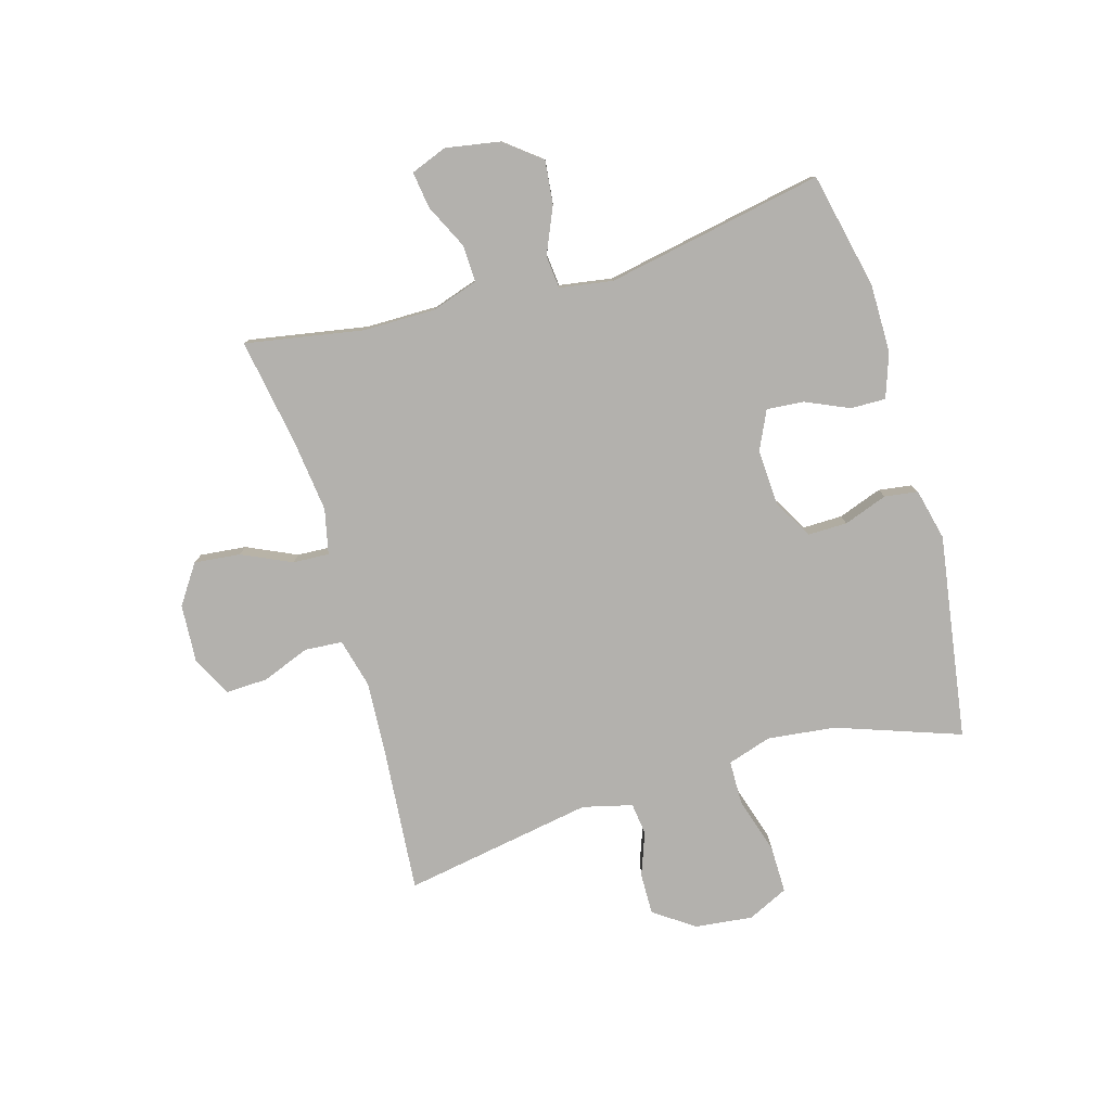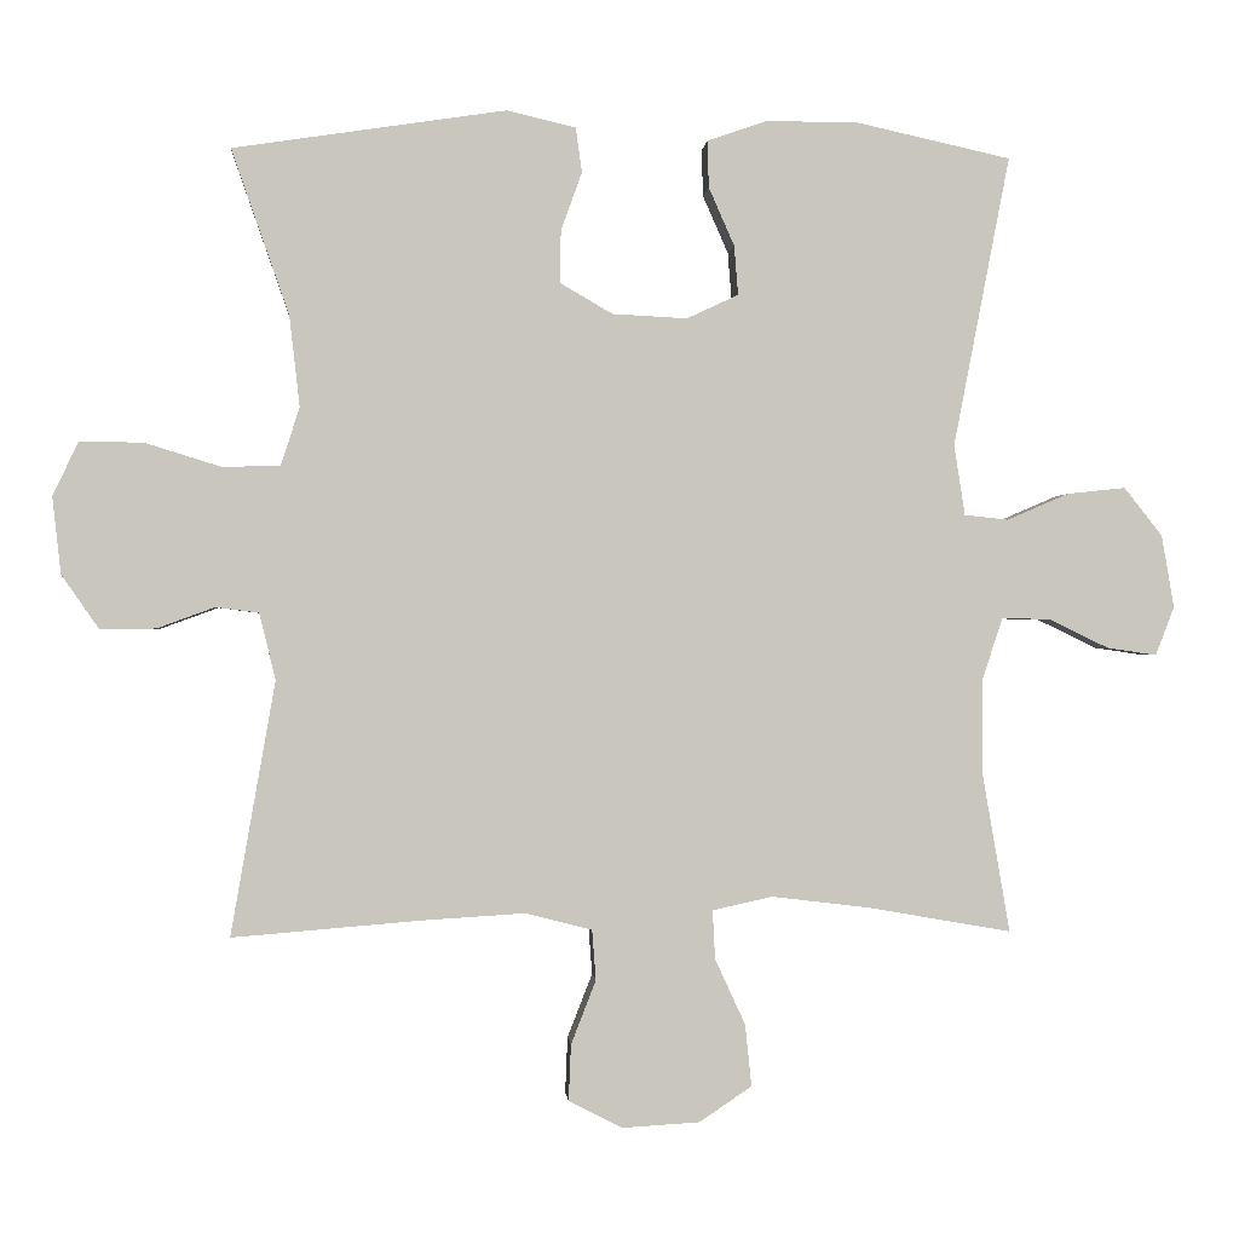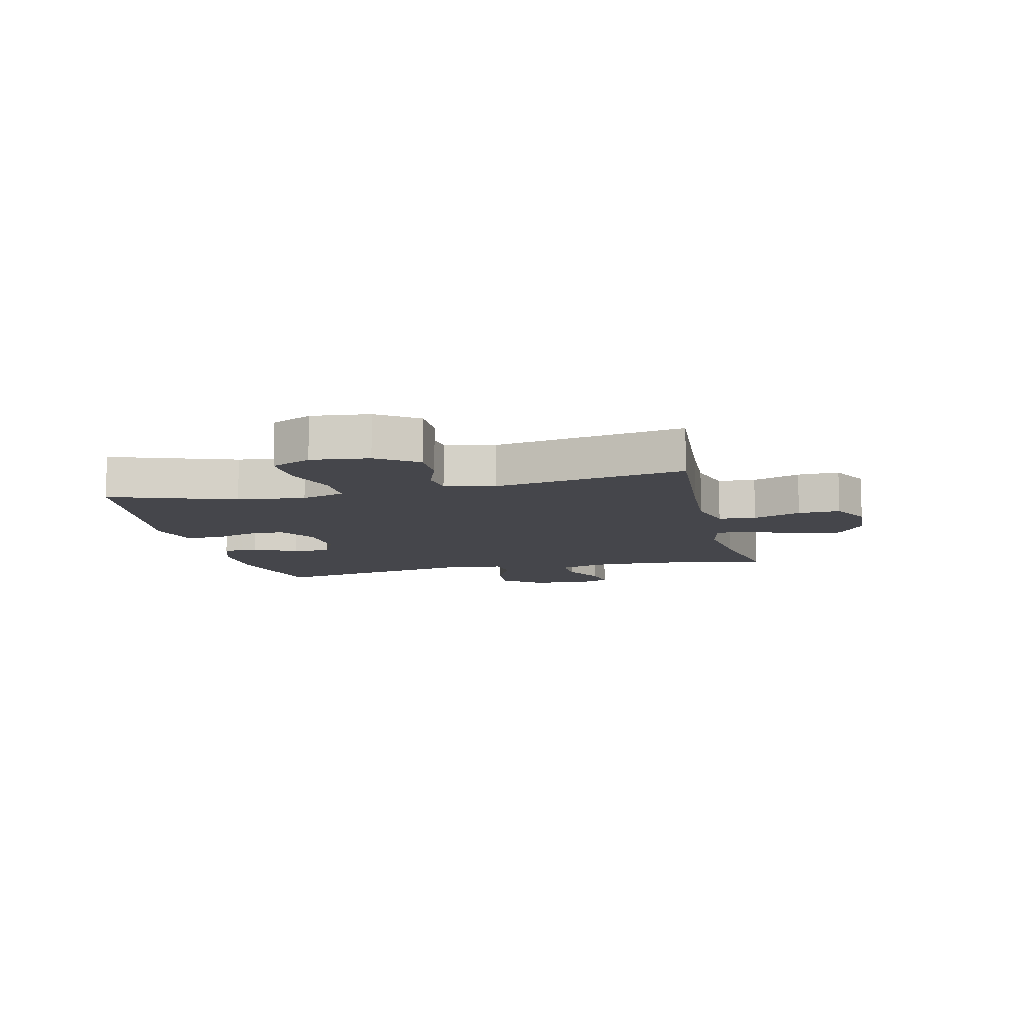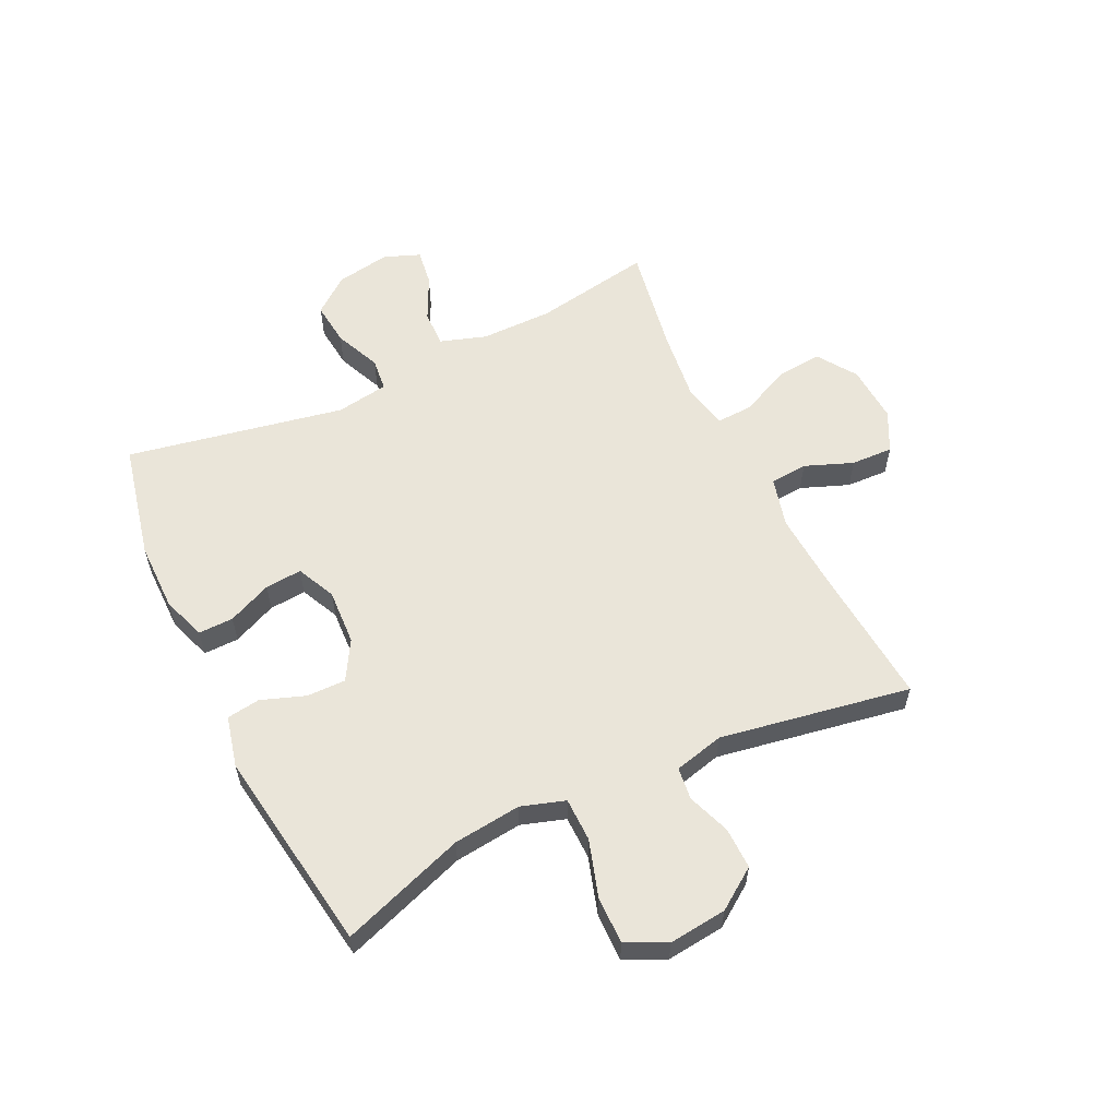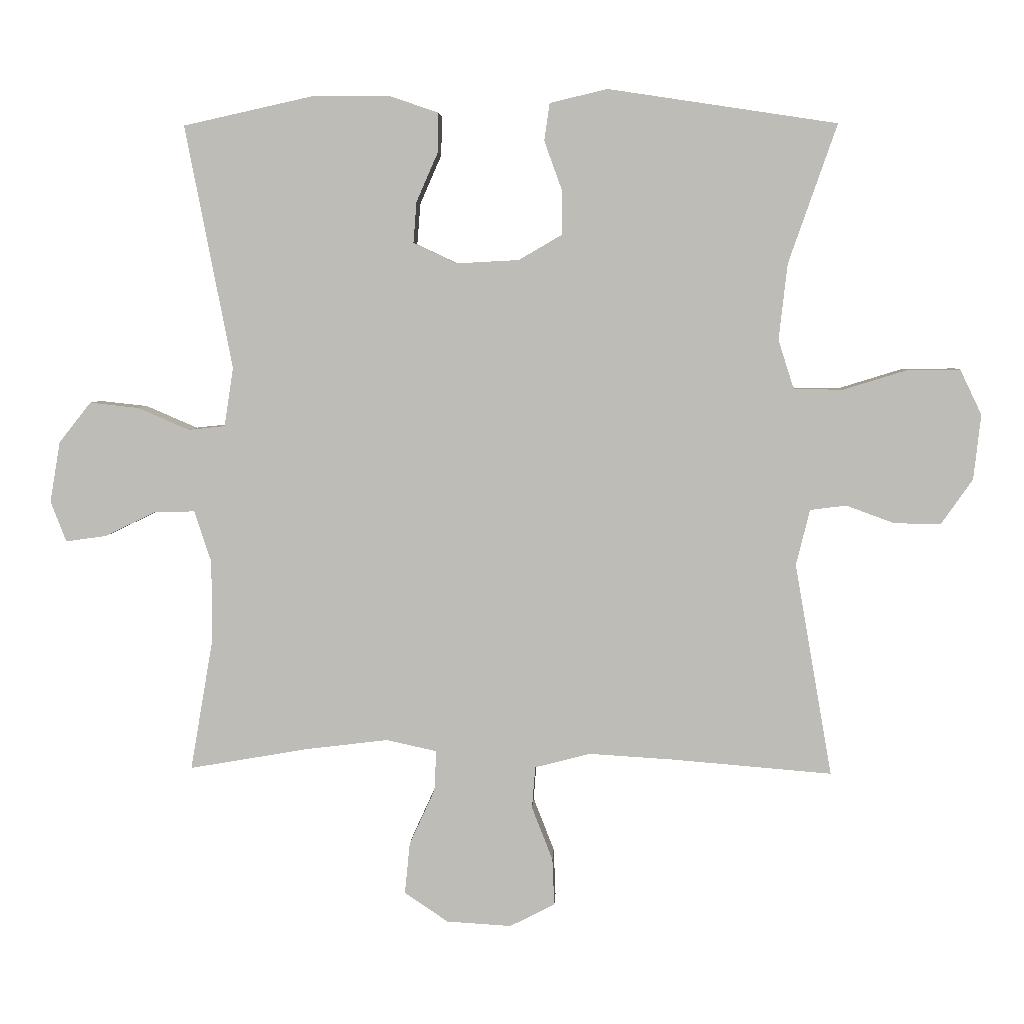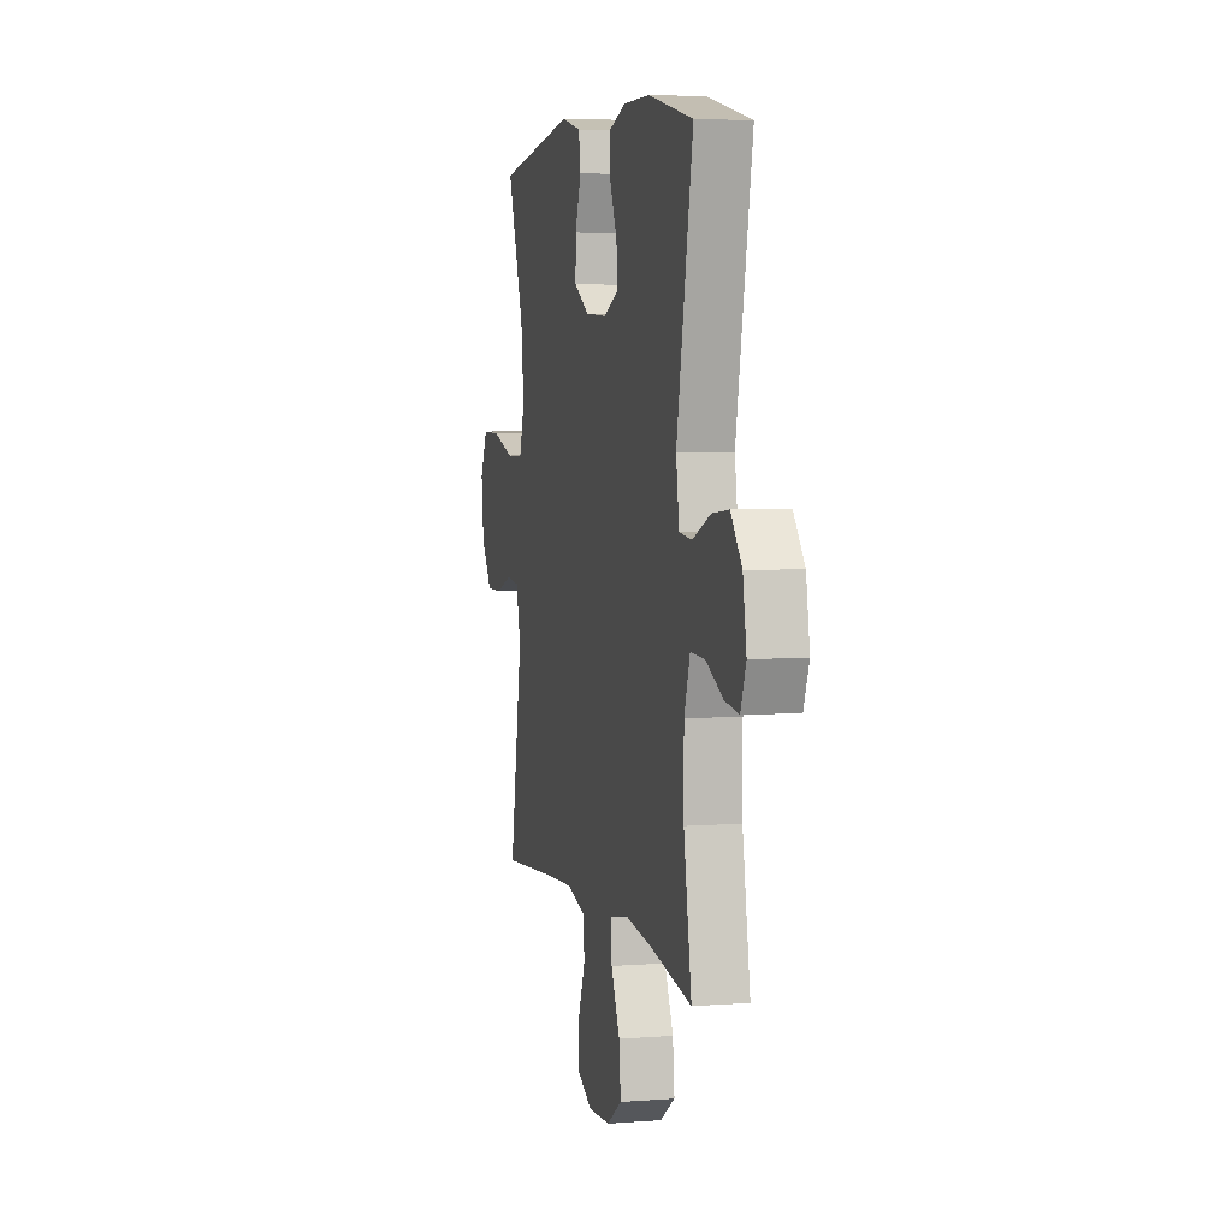
<metadata>
{"format":"obj","ext":"obj","renderer":"f3d","projection":"perspective","resolution":1024,"background":"white","views":[{"elev":-79.2,"azim":-73.9,"up":"+Y"},{"elev":-0.4,"azim":175.4,"up":"+Z"},{"elev":-10.0,"azim":103.3,"up":"+Y"},{"elev":58.3,"azim":64.3,"up":"+Y"},{"elev":4.9,"azim":2.7,"up":"+Z"},{"elev":5.0,"azim":-103.8,"up":"+Z"}]}
</metadata>
<code>
v 0.5 0.07 -0.5
v 0.257 0.07 -0.48
v 0.126 0.07 -0.472
v 0.041 0.07 -0.494
v 0.036 0.07 -0.558
v 0.068 0.07 -0.64
v 0.071 0.07 -0.712
v 0.002 0.07 -0.747
v -0.097 0.07 -0.741
v -0.164 0.07 -0.696
v -0.156 0.07 -0.617
v -0.117 0.07 -0.532
v -0.114 0.07 -0.47
v -0.191 0.07 -0.453
v -0.315 0.07 -0.468
v -0.5 0.07 -0.5
v -0.465 0.07 -0.298
v -0.465 0.07 -0.174
v -0.491 0.07 -0.095
v -0.554 0.07 -0.097
v -0.63 0.07 -0.134
v -0.693 0.07 -0.143
v -0.717 0.07 -0.081
v -0.701 0.07 0.012
v -0.652 0.07 0.074
v -0.577 0.07 0.066
v -0.498 0.07 0.032
v -0.442 0.07 0.038
v -0.428 0.07 0.128
v -0.5 0.07 0.5
v -0.301 0.07 0.544
v -0.183 0.07 0.544
v -0.108 0.07 0.518
v -0.109 0.07 0.458
v -0.142 0.07 0.383
v -0.147 0.07 0.32
v -0.081 0.07 0.289
v 0.015 0.07 0.294
v 0.082 0.07 0.333
v 0.081 0.07 0.4
v 0.054 0.07 0.475
v 0.062 0.07 0.532
v 0.15 0.07 0.553
v 0.5 0.07 0.5
v 0.426 0.07 0.288
v 0.413 0.07 0.172
v 0.437 0.07 0.097
v 0.512 0.07 0.096
v 0.609 0.07 0.126
v 0.69 0.07 0.127
v 0.723 0.07 0.058
v 0.712 0.07 -0.041
v 0.664 0.07 -0.11
v 0.593 0.07 -0.109
v 0.519 0.07 -0.082
v 0.464 0.07 -0.089
v 0.443 0.07 -0.174
v 0.5 0 -0.5
v 0.257 0 -0.48
v 0.126 0 -0.472
v 0.041 0 -0.494
v 0.036 0 -0.558
v 0.068 0 -0.64
v 0.071 0 -0.712
v 0.002 0 -0.747
v -0.097 0 -0.741
v -0.164 0 -0.696
v -0.156 0 -0.617
v -0.117 0 -0.532
v -0.114 0 -0.47
v -0.191 0 -0.453
v -0.315 0 -0.468
v -0.5 0 -0.5
v -0.465 0 -0.298
v -0.465 0 -0.174
v -0.491 0 -0.095
v -0.554 0 -0.097
v -0.63 0 -0.134
v -0.693 0 -0.143
v -0.717 0 -0.081
v -0.701 0 0.012
v -0.652 0 0.074
v -0.577 0 0.066
v -0.498 0 0.032
v -0.442 0 0.038
v -0.428 0 0.128
v -0.5 0 0.5
v -0.301 0 0.544
v -0.183 0 0.544
v -0.108 0 0.518
v -0.109 0 0.458
v -0.142 0 0.383
v -0.147 0 0.32
v -0.081 0 0.289
v 0.015 0 0.294
v 0.082 0 0.333
v 0.081 0 0.4
v 0.054 0 0.475
v 0.062 0 0.532
v 0.15 0 0.553
v 0.5 0 0.5
v 0.426 0 0.288
v 0.413 0 0.172
v 0.437 0 0.097
v 0.512 0 0.096
v 0.609 0 0.126
v 0.69 0 0.127
v 0.723 0 0.058
v 0.712 0 -0.041
v 0.664 0 -0.11
v 0.593 0 -0.109
v 0.519 0 -0.082
v 0.464 0 -0.089
v 0.443 0 -0.174
f 53 54 55
f 52 53 55
f 51 52 55
f 50 51 55
f 49 50 55
f 48 49 55
f 47 48 55 56
f 46 47 56 57
f 43 44 45
f 42 43 45
f 41 42 45
f 40 41 45
f 39 40 45 46
f 38 39 46 57
f 33 34 35
f 32 33 35
f 31 32 35
f 30 31 35
f 29 30 35
f 28 29 35 36
f 25 26 27
f 24 25 27
f 23 24 27
f 22 23 27
f 21 22 27
f 20 21 27
f 19 20 27 28
f 28 36 37
f 19 28 37
f 18 19 37
f 15 16 17
f 37 38 57
f 18 37 57
f 17 18 57
f 15 17 57
f 14 15 57
f 10 11 12
f 9 10 12
f 8 9 12
f 7 8 12
f 6 7 12
f 5 6 12
f 57 1 2
f 57 2 3
f 57 3 4
f 14 57 4
f 13 14 4
f 4 5 12 13
f 112 111 110
f 112 110 109
f 112 109 108
f 112 108 107
f 112 107 106
f 112 106 105
f 113 112 105 104
f 114 113 104 103
f 102 101 100
f 102 100 99
f 102 99 98
f 102 98 97
f 103 102 97 96
f 114 103 96 95
f 92 91 90
f 92 90 89
f 92 89 88
f 92 88 87
f 92 87 86
f 93 92 86 85
f 84 83 82
f 84 82 81
f 84 81 80
f 84 80 79
f 84 79 78
f 84 78 77
f 85 84 77 76
f 94 93 85
f 94 85 76
f 94 76 75
f 74 73 72
f 114 95 94
f 114 94 75
f 114 75 74
f 114 74 72
f 114 72 71
f 69 68 67
f 69 67 66
f 69 66 65
f 69 65 64
f 69 64 63
f 69 63 62
f 59 58 114
f 60 59 114
f 61 60 114
f 61 114 71
f 61 71 70
f 70 69 62 61
f 1 58 59 2
f 2 59 60 3
f 3 60 61 4
f 4 61 62 5
f 5 62 63 6
f 6 63 64 7
f 7 64 65 8
f 8 65 66 9
f 9 66 67 10
f 10 67 68 11
f 11 68 69 12
f 12 69 70 13
f 13 70 71 14
f 14 71 72 15
f 15 72 73 16
f 16 73 74 17
f 17 74 75 18
f 18 75 76 19
f 19 76 77 20
f 20 77 78 21
f 21 78 79 22
f 22 79 80 23
f 23 80 81 24
f 24 81 82 25
f 25 82 83 26
f 26 83 84 27
f 27 84 85 28
f 28 85 86 29
f 29 86 87 30
f 30 87 88 31
f 31 88 89 32
f 32 89 90 33
f 33 90 91 34
f 34 91 92 35
f 35 92 93 36
f 36 93 94 37
f 37 94 95 38
f 38 95 96 39
f 39 96 97 40
f 40 97 98 41
f 41 98 99 42
f 42 99 100 43
f 43 100 101 44
f 44 101 102 45
f 45 102 103 46
f 46 103 104 47
f 47 104 105 48
f 48 105 106 49
f 49 106 107 50
f 50 107 108 51
f 51 108 109 52
f 52 109 110 53
f 53 110 111 54
f 54 111 112 55
f 55 112 113 56
f 56 113 114 57
f 57 114 58 1

</code>
